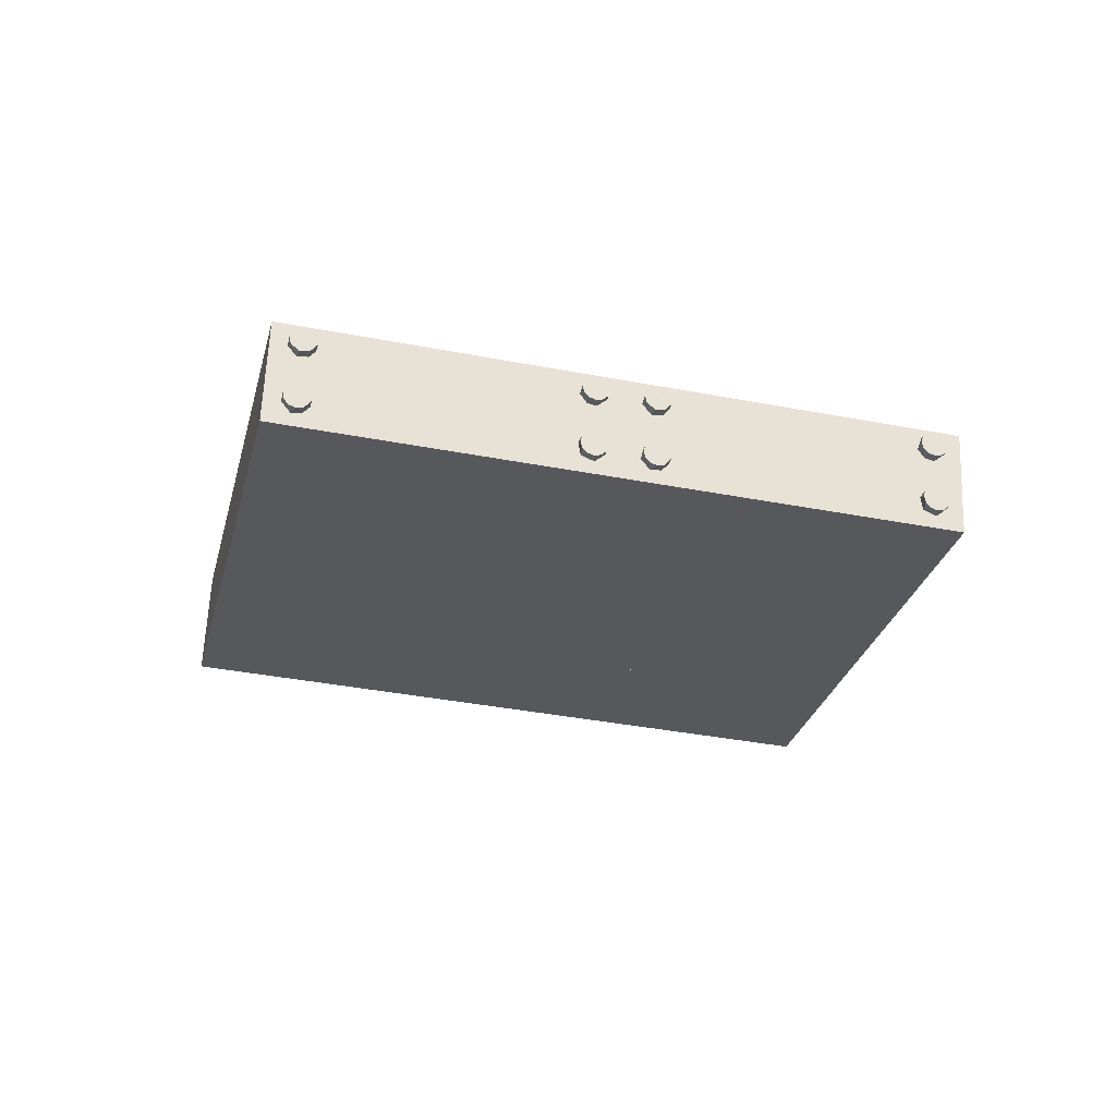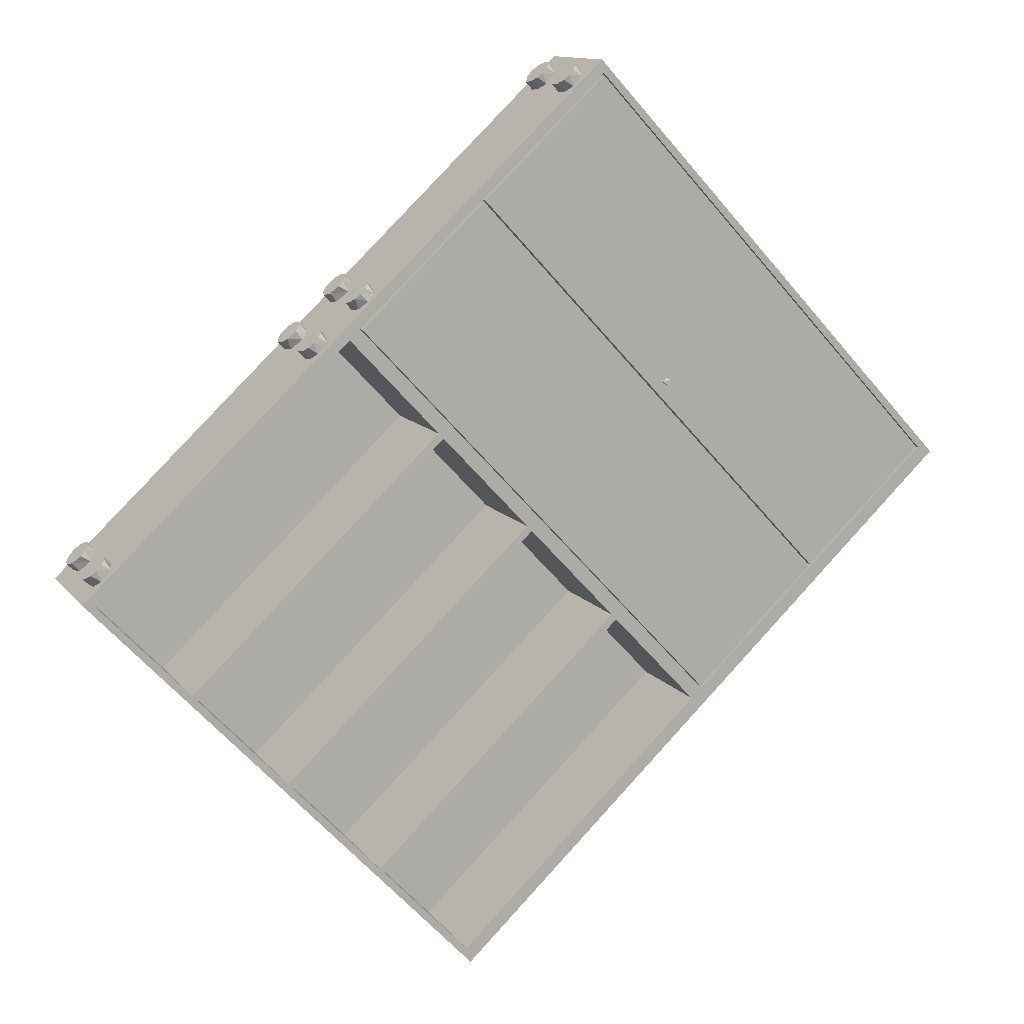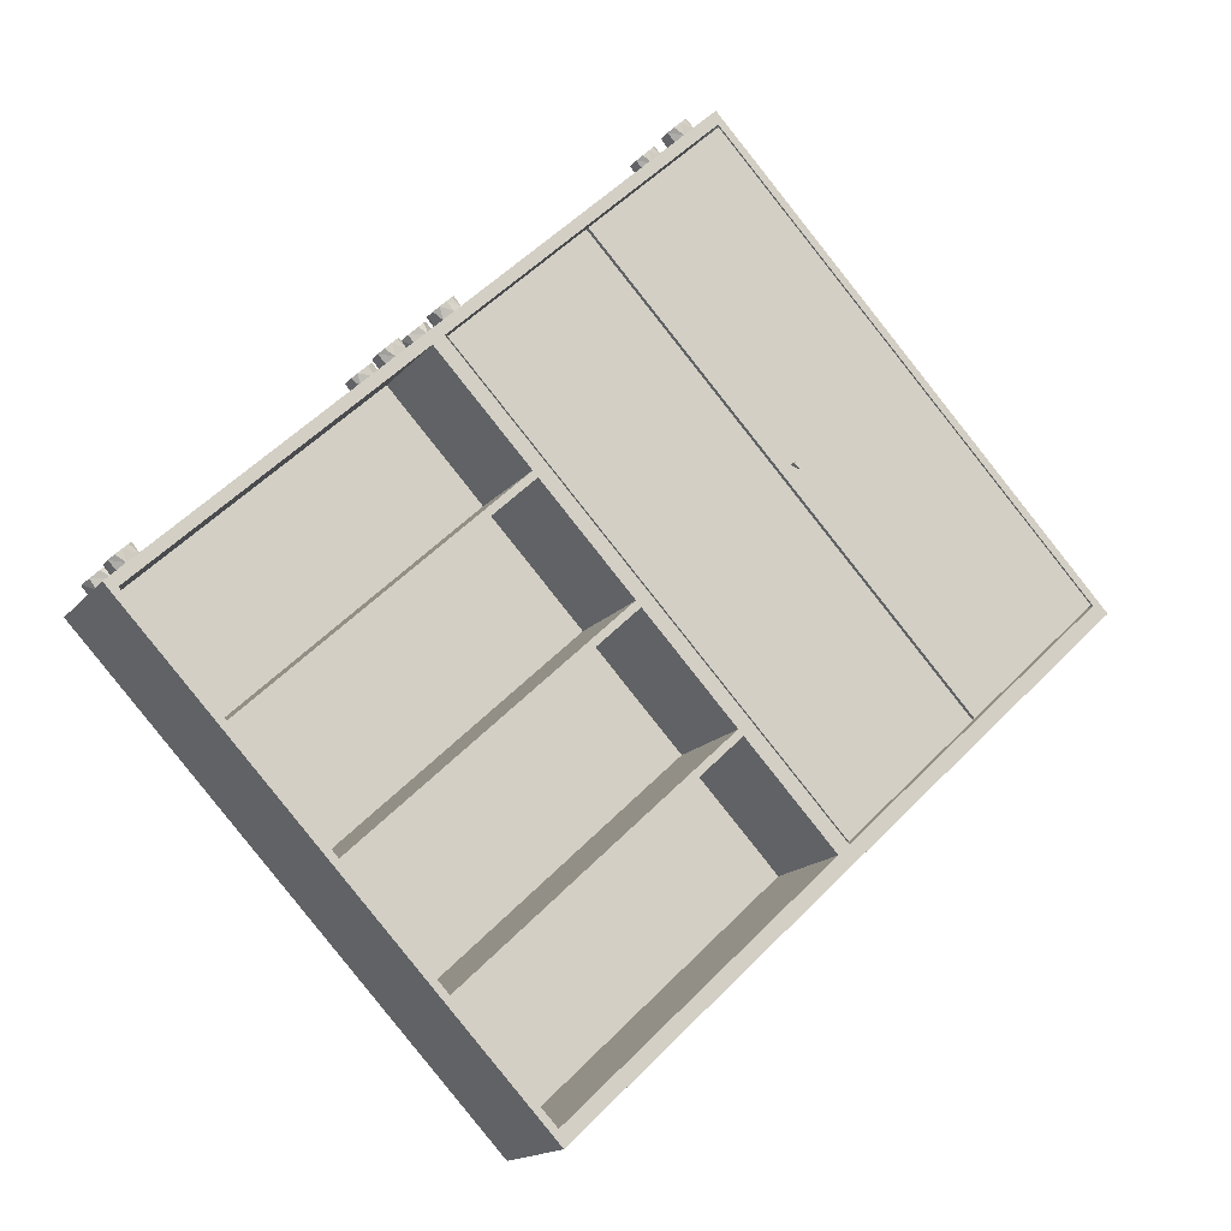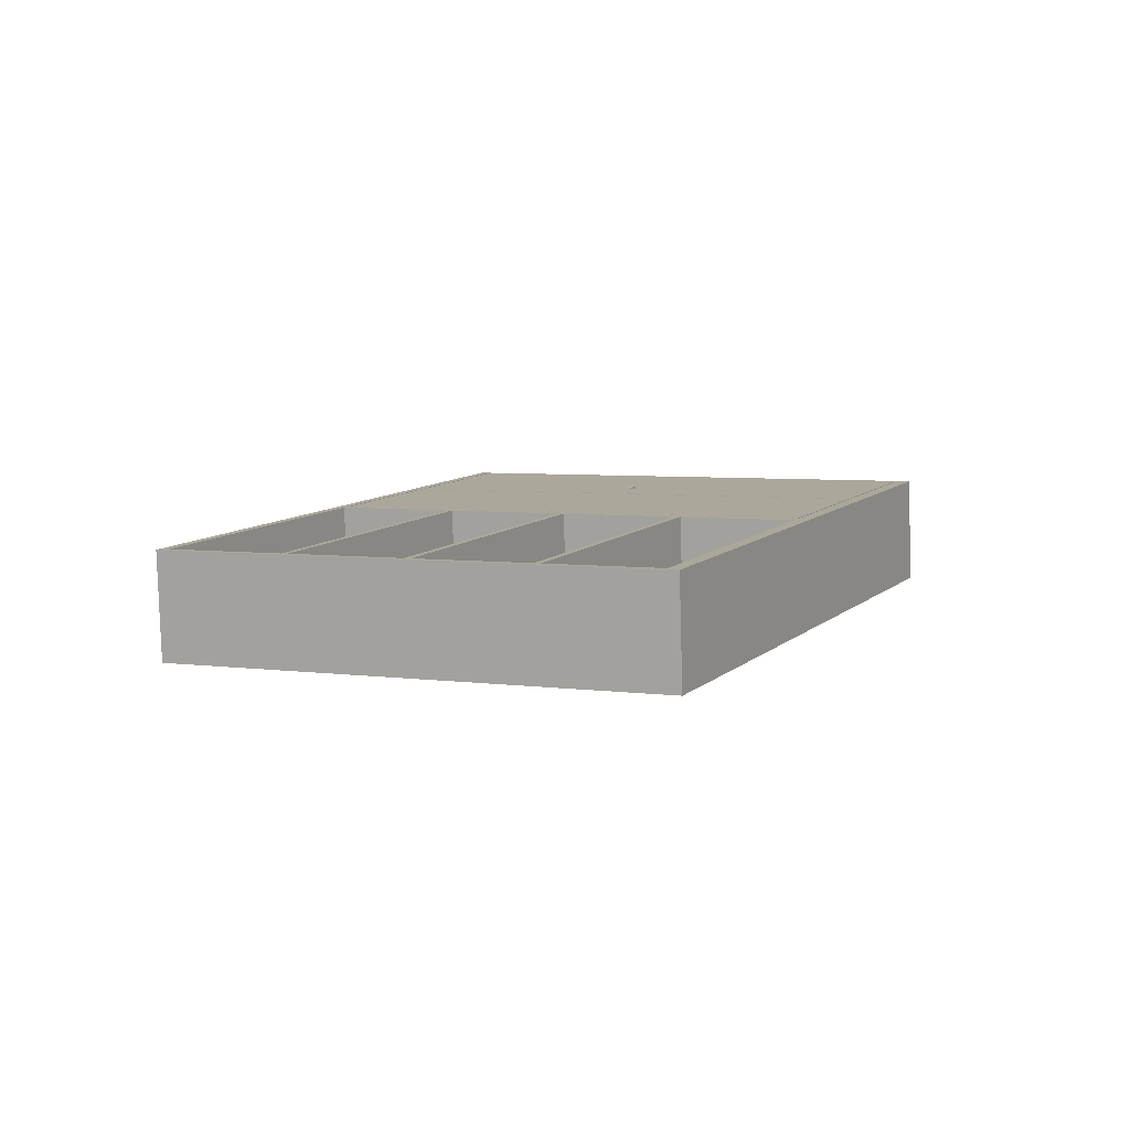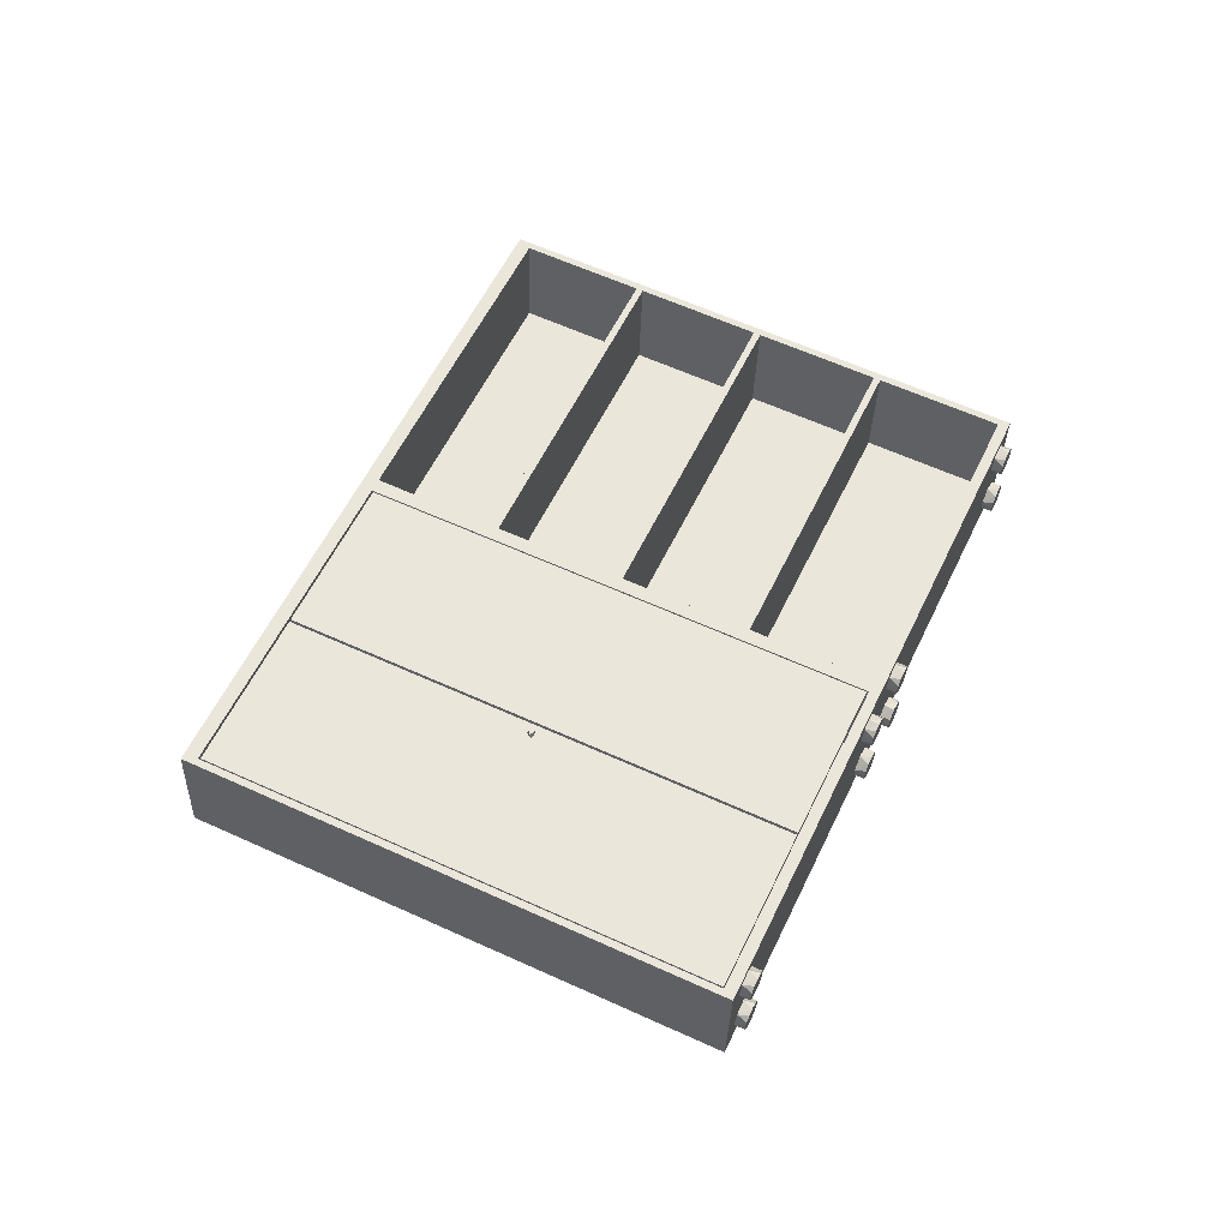
<metadata>
{"format":"obj","ext":"obj","renderer":"f3d","projection":"perspective","resolution":1024,"background":"white","views":[{"elev":-28.9,"azim":-150.1,"up":"+Z"},{"elev":11.2,"azim":-24.9,"up":"+Y"},{"elev":-16.3,"azim":-26.7,"up":"+Y"},{"elev":6.7,"azim":-21.6,"up":"+Z"},{"elev":58.5,"azim":158.5,"up":"+Z"}]}
</metadata>
<code>
v -0.7582 -0.08933 -0.1906
v -0.7673 -0.09313 0.05361
v -0.7424 -0.106 -0.1902
v -0.7516 -0.1098 0.05394
v 0.04514 -0.9376 -0.1737
v 0.03601 -0.9414 0.07046
v 0.04514 -0.9376 -0.1737
v 0.03601 -0.9414 0.07046
v 0.06614 -0.9598 -0.1733
v 0.05701 -0.9636 0.0709
v -0.7405 -0.09926 0.05452
v 0.04708 -0.9309 0.07104
v -0.5397 -0.2978 -0.1856
v -0.5488 -0.3016 0.05854
v -0.3402 -0.5085 -0.1814
v -0.3493 -0.5123 0.06272
v -0.1407 -0.7192 -0.1773
v -0.1498 -0.723 0.06691
v -0.7313 -0.09546 -0.1896
v -0.5383 -0.3127 0.05876
v -0.5292 -0.3089 -0.1854
v -0.3388 -0.5234 0.06295
v -0.3297 -0.5196 -0.1812
v -0.1393 -0.7341 0.06713
v -0.1302 -0.7303 -0.177
v 0.05622 -0.9271 -0.1731
v -0.008056 0.2062 -0.1579
v 0.002446 0.1951 -0.1577
v 0.1915 -0.004487 -0.1537
v 0.202 -0.01558 -0.1535
v 0.391 -0.2152 -0.1495
v 0.4015 -0.2263 -0.1493
v -0.01719 0.2024 0.08627
v -0.006688 0.1913 0.08649
v 0.1823 -0.008286 0.09045
v 0.1928 -0.01937 0.09067
v 0.3818 -0.219 0.09463
v 0.3923 -0.2301 0.09486
v -0.1997 0.4086 -0.1619
v 0.5879 -0.4231 -0.1454
v -0.2088 0.4048 0.08225
v 0.5787 -0.4269 0.09877
v -0.2044 0.4357 -0.1617
v -0.1886 0.4191 -0.1613
v -0.2044 0.4357 -0.1617
v -0.1886 0.4191 -0.1613
v 0.5989 -0.4126 -0.1448
v 0.6199 -0.4348 -0.1444
v -0.2135 0.4319 0.08249
v -0.1978 0.4153 0.08282
v 0.5898 -0.4164 0.09934
v 0.6108 -0.4386 0.09978
v 0.5989 -0.4126 -0.1448
v 0.6199 -0.4348 -0.1444
v -0.1867 0.4258 0.0834
v 0.6009 -0.4059 0.09992
v -0.1775 0.4296 -0.1608
v 0.61 -0.4021 -0.1442
v -0.1817 0.4245 0.08346
v 0.5999 -0.4009 0.09986
v -0.1812 0.4248 0.0682
v 0.6005 -0.4006 0.0846
v 0.08068 0.673 0.08186
v 0.08011 0.6728 0.09712
v 0.8623 -0.1524 0.09825
v 0.8618 -0.1526 0.1135
v 0.08467 0.6768 0.08206
v 0.0841 0.6765 0.09733
v 0.8663 -0.1486 0.09846
v 0.8658 -0.1489 0.1137
v 0.3465 0.925 0.09572
v 0.3459 0.9248 0.111
v 1.128 0.09961 0.1121
v 1.128 0.09937 0.1274
v 0.3541 0.9336 -0.133
v 1.142 0.1019 -0.1165
v 0.345 0.9298 0.1111
v 1.133 0.09814 0.1276
v 0.3494 0.9607 -0.1328
v 0.3652 0.9441 -0.1325
v 0.3403 0.9569 0.1114
v 0.3561 0.9403 0.1117
v 1.144 0.1086 0.1282
v 1.165 0.08647 0.1287
v 1.153 0.1124 -0.1159
v 1.174 0.09026 -0.1155
v -0.7313 -0.09546 -0.1896
v -0.7319 -0.0957 -0.1744
v 0.05622 -0.9271 -0.1731
v 0.05565 -0.9273 -0.1579
v -0.1997 0.4086 -0.1619
v 0.5879 -0.4231 -0.1454
v -0.2003 0.4083 -0.1467
v 0.5873 -0.4233 -0.1301
v -0.1775 0.4296 -0.1608
v -0.1781 0.4293 -0.1455
v 0.61 -0.4021 -0.1442
v 0.6094 -0.4023 -0.129
v 0.3541 0.9336 -0.133
v 1.142 0.1019 -0.1165
v 0.3535 0.9333 -0.1178
v 1.141 0.1017 -0.1013
v -0.7485 -0.04739 -0.1284
v -0.7537 -0.04953 0.008953
v -0.7319 -0.0634 -0.1377
v -0.737 -0.06554 -0.000319
v -0.745 -0.04434 -0.1435
v -0.7513 -0.04695 0.02437
v -0.7355 -0.06359 0.0247
v -0.7501 -0.04648 -0.006153
v -0.7283 -0.05935 -0.1068
v -0.7427 -0.04197 -0.1058
v -0.7365 -0.03648 -0.1542
v -0.7416 -0.03862 -0.0169
v -0.7436 -0.03944 0.03596
v -0.7239 -0.05225 0.0399
v -0.7194 -0.04921 -0.02046
v -0.7142 -0.04707 -0.1578
v -0.7252 -0.02592 -0.1578
v -0.7275 -0.02687 -0.09672
v -0.7304 -0.02805 -0.02041
v -0.7326 -0.029 0.04063
v -0.707 -0.03898 -0.09601
v -0.7163 -0.0163 -0.1002
v -0.7143 -0.01548 -0.1531
v -0.7194 -0.01762 -0.01575
v -0.7214 -0.01844 0.03712
v -0.7037 -0.03425 -0.01542
v -0.7014 -0.03106 0.03449
v -0.693 -0.0267 -0.147
v -0.7129 -0.01058 0.02637
v -0.7066 -0.007967 -0.1415
v -0.7078 -0.008442 -0.111
v -0.7117 -0.0101 -0.004152
v -0.6893 -0.02265 -0.1162
v -0.7042 -0.005391 -0.1261
v -0.7094 -0.007527 0.01126
v -0.6933 -0.02397 0.005023
v -0.2987 0.3811 0.02494
v -0.2936 0.3832 -0.1124
v -0.2778 0.3671 -0.114
v -0.2829 0.365 0.02337
v -0.292 0.3857 -0.0893
v -0.2971 0.3836 0.04805
v -0.2814 0.3669 0.04838
v -0.2742 0.3712 -0.08309
v -0.2823 0.394 -0.1306
v -0.2875 0.3919 0.006777
v -0.2666 0.3774 -0.1302
v -0.2717 0.3753 0.007107
v -0.2843 0.3932 -0.0777
v -0.2894 0.3911 0.05964
v -0.2697 0.3783 0.06359
v -0.2785 0.4015 0.06431
v -0.2711 0.4046 -0.1341
v -0.2529 0.3915 -0.07233
v -0.2704 0.4075 0.003931
v -0.267 0.4092 -0.07326
v -0.2535 0.3924 0.004656
v -0.2484 0.3946 -0.1327
v -0.2602 0.415 -0.1294
v -0.2673 0.4121 0.0608
v -0.2472 0.3995 0.05817
v -0.2576 0.4204 0.01953
v -0.2588 0.4199 0.05005
v -0.2525 0.4226 -0.1178
v -0.2536 0.4221 -0.08729
v -0.2379 0.4054 -0.08696
v -0.2501 0.4251 -0.1024
v -0.2552 0.423 0.03495
v -0.234 0.4087 -0.1086
v -0.2391 0.4065 0.02871
v -0.1947 0.4776 -0.09951
v -0.1999 0.4755 0.03783
v -0.1781 0.4616 -0.1088
v -0.1832 0.4595 0.02856
v -0.1975 0.4781 0.05325
v -0.1912 0.4807 -0.1146
v -0.1963 0.4785 0.02273
v -0.1796 0.4635 0.05946
v -0.1745 0.4657 -0.07789
v -0.1889 0.483 -0.07692
v -0.1898 0.4856 0.06484
v -0.1878 0.4864 0.01198
v -0.1827 0.4885 -0.1254
v -0.1656 0.4758 0.008424
v -0.1604 0.478 -0.1289
v -0.1766 0.497 0.008469
v -0.1788 0.496 0.06951
v -0.1631 0.4794 0.06984
v -0.1737 0.4982 -0.06784
v -0.1714 0.4991 -0.1289
v -0.1532 0.486 -0.06713
v -0.1625 0.5087 -0.07135
v -0.1656 0.5074 0.01313
v -0.1676 0.5066 0.066
v -0.1499 0.4908 0.01346
v -0.1605 0.5095 -0.1242
v -0.1476 0.494 0.06337
v -0.1391 0.4983 -0.1182
v -0.1591 0.5144 0.05525
v -0.1579 0.5149 0.02473
v -0.1539 0.5166 -0.0821
v -0.1528 0.5171 -0.1126
v -0.1355 0.5024 -0.08727
v -0.1555 0.5175 0.04014
v -0.1504 0.5196 -0.0972
v -0.1395 0.5011 0.0339
v 0.4861 0.2825 0.1139
v 0.4858 0.2835 0.1245
v 0.4971 0.2745 0.1255
v 0.5012 0.2769 0.1143
v 0.498 0.2909 0.1137
v 0.5012 0.2884 0.1255
v 0.2551 0.9061 0.05382
v 0.2602 0.9083 -0.08353
v 0.276 0.8921 -0.0851
v 0.2709 0.89 0.05225
v 0.2618 0.9107 -0.06041
v 0.2776 0.8941 -0.06008
v 0.2567 0.9086 0.07693
v 0.2724 0.892 0.07726
v 0.2715 0.9191 -0.1017
v 0.2872 0.9024 -0.1014
v 0.2663 0.9169 0.03566
v 0.2821 0.9003 0.03599
v 0.2644 0.9161 0.08853
v 0.2695 0.9182 -0.04882
v 0.2841 0.9033 0.09247
v 0.2892 0.9054 -0.04488
v 0.2753 0.9265 0.09319
v 0.2827 0.9296 -0.1052
v 0.2804 0.9287 -0.04415
v 0.2834 0.9325 0.03281
v 0.3003 0.9175 0.03354
v 0.3054 0.9196 -0.1038
v 0.2916 0.9392 -0.04766
v 0.2865 0.9371 0.08968
v 0.2936 0.9401 -0.1005
v 0.3066 0.9245 0.08705
v 0.3117 0.9266 -0.05029
v 0.295 0.945 0.07893
v 0.2962 0.9454 0.04841
v 0.3013 0.9476 -0.08894
v 0.3002 0.9471 -0.05841
v 0.3037 0.9502 -0.07352
v 0.2986 0.948 0.06383
v 0.3198 0.9337 -0.07976
v 0.3147 0.9316 0.05759
f 50 4 3
f 44 50 3
f 2 1 3
f 4 2 3
f 49 2 4
f 50 49 4
f 43 49 50
f 44 43 50
f 1 43 44
f 3 1 44
f 49 43 1
f 2 49 1
f 11 12 26
f 19 11 26
f 26 7 8
f 26 8 12
f 12 8 4
f 11 4 12
f 3 4 11
f 19 3 11
f 19 3 7
f 19 7 26
f 7 3 4
f 7 4 8
f 9 10 52
f 9 52 54
f 6 5 9
f 10 6 9
f 51 6 10
f 10 51 52
f 52 51 53
f 52 53 54
f 5 53 54
f 9 5 54
f 51 53 5
f 6 51 5
f 53 51 50
f 53 50 44
f 53 40 42
f 53 42 51
f 41 42 51
f 50 41 51
f 39 41 50
f 44 39 50
f 40 39 44
f 44 40 53
f 41 39 40
f 42 41 40
f 34 20 21
f 28 34 21
f 14 13 21
f 20 14 21
f 33 14 20
f 34 33 20
f 27 33 34
f 28 27 34
f 13 27 28
f 21 13 28
f 33 27 13
f 14 33 13
f 36 22 23
f 30 36 23
f 16 15 23
f 22 16 23
f 35 16 22
f 36 35 22
f 29 35 36
f 30 29 36
f 15 29 30
f 23 15 30
f 35 29 15
f 16 35 15
f 38 24 25
f 32 38 25
f 18 17 25
f 24 18 25
f 37 18 24
f 38 37 24
f 31 37 38
f 32 31 38
f 17 31 32
f 25 17 32
f 37 31 17
f 18 37 17
f 46 50 82
f 46 82 80
f 46 45 49
f 46 49 50
f 81 49 50
f 82 81 50
f 79 81 82
f 80 79 82
f 45 79 80
f 80 45 46
f 81 79 45
f 49 81 45
f 55 56 58
f 57 55 58
f 58 47 51
f 56 51 58
f 50 51 56
f 55 50 56
f 46 50 55
f 57 46 55
f 57 46 47
f 57 47 58
f 47 46 50
f 47 50 51
f 48 52 84
f 48 84 86
f 48 47 51
f 48 51 52
f 83 51 52
f 84 83 52
f 85 83 84
f 86 85 84
f 47 85 86
f 86 47 48
f 83 85 47
f 51 83 47
f 82 83 85
f 80 82 85
f 78 76 85
f 83 78 85
f 77 78 83
f 83 77 82
f 82 77 75
f 82 75 80
f 80 75 76
f 85 76 80
f 76 75 77
f 76 77 78
f 59 60 64
f 60 66 64
f 63 61 64
f 61 59 64
f 61 62 59
f 62 60 59
f 62 65 60
f 65 66 60
f 65 63 66
f 63 64 66
f 65 62 63
f 62 61 63
f 68 70 72
f 70 74 72
f 71 67 72
f 67 68 72
f 67 69 68
f 69 70 68
f 69 73 70
f 73 74 70
f 73 71 74
f 71 72 74
f 73 69 71
f 69 67 71
f 94 93 88
f 90 94 88
f 91 87 88
f 93 91 88
f 92 91 93
f 94 92 93
f 89 92 94
f 90 89 94
f 87 89 90
f 88 87 90
f 92 89 87
f 91 92 87
f 102 101 96
f 98 102 96
f 99 95 96
f 101 99 96
f 100 99 101
f 102 100 101
f 97 100 102
f 98 97 102
f 95 97 98
f 96 95 98
f 100 97 95
f 99 100 95
f 129 127 122
f 116 129 122
f 129 131 127
f 138 137 131
f 129 138 131
f 138 134 137
f 128 126 134
f 138 128 134
f 117 121 126
f 128 117 126
f 117 114 121
f 106 110 114
f 117 106 114
f 106 104 110
f 109 108 104
f 106 109 104
f 116 115 108
f 109 116 108
f 116 122 115
f 114 122 127
f 114 127 131
f 114 131 137
f 114 137 134
f 114 134 126
f 114 126 121
f 114 110 104
f 114 104 108
f 114 108 115
f 114 115 122
f 163 162 154
f 153 163 154
f 163 165 162
f 172 170 165
f 163 172 165
f 172 164 170
f 159 157 164
f 172 159 164
f 150 148 157
f 159 150 157
f 142 139 148
f 150 142 148
f 145 144 139
f 142 145 139
f 153 152 144
f 145 153 144
f 153 154 152
f 152 154 162
f 152 162 165
f 152 165 170
f 152 170 164
f 152 164 157
f 152 157 148
f 152 148 139
f 152 139 144
f 123 124 120
f 135 133 124
f 123 135 124
f 135 136 133
f 130 132 136
f 135 130 136
f 130 125 132
f 118 119 125
f 130 118 125
f 118 113 119
f 105 107 113
f 118 105 113
f 105 103 107
f 111 112 103
f 105 111 103
f 123 120 112
f 111 123 112
f 107 120 124
f 107 124 133
f 107 133 136
f 107 136 132
f 107 132 125
f 107 125 119
f 107 119 113
f 107 103 112
f 107 112 120
f 168 167 158
f 156 168 158
f 171 169 167
f 168 171 167
f 171 166 169
f 160 161 166
f 171 160 166
f 160 155 161
f 149 147 155
f 160 149 155
f 141 140 147
f 149 141 147
f 146 143 140
f 141 146 140
f 146 151 143
f 156 158 151
f 146 156 151
f 147 158 167
f 147 167 169
f 147 169 166
f 147 166 161
f 147 161 155
f 147 140 143
f 147 143 151
f 147 151 158
f 199 196 189
f 190 199 189
f 199 201 196
f 208 206 201
f 199 208 201
f 208 202 206
f 197 195 202
f 208 197 202
f 186 188 195
f 197 186 195
f 186 184 188
f 176 179 184
f 186 176 184
f 176 174 179
f 180 177 174
f 176 180 174
f 180 183 177
f 190 189 183
f 180 190 183
f 196 201 206
f 196 206 202
f 196 202 195
f 196 195 188
f 196 188 184
f 196 184 179
f 196 179 174
f 196 174 177
f 196 177 183
f 196 183 189
f 240 238 231
f 229 240 231
f 240 242 238
f 249 247 242
f 240 249 242
f 249 243 247
f 235 234 243
f 249 235 243
f 226 225 234
f 235 226 234
f 218 215 225
f 226 218 225
f 222 221 215
f 218 222 215
f 229 227 221
f 222 229 221
f 229 231 227
f 247 231 238
f 247 238 242
f 247 243 234
f 247 234 225
f 247 225 215
f 247 215 221
f 247 221 227
f 247 227 231
f 193 194 191
f 205 203 194
f 193 205 194
f 205 207 203
f 200 204 207
f 205 200 207
f 200 198 204
f 187 192 198
f 200 187 198
f 187 185 192
f 175 178 185
f 187 175 185
f 175 173 178
f 181 182 173
f 175 181 173
f 193 191 182
f 181 193 182
f 203 191 194
f 203 207 204
f 203 204 198
f 203 198 192
f 203 192 185
f 203 185 178
f 203 178 173
f 203 173 182
f 203 182 191
f 241 237 233
f 230 241 233
f 241 245 237
f 248 246 245
f 241 248 245
f 248 244 246
f 236 239 244
f 248 236 244
f 236 232 239
f 224 223 232
f 236 224 232
f 217 216 223
f 224 217 223
f 220 219 216
f 217 220 216
f 230 228 219
f 220 230 219
f 230 233 228
f 244 233 237
f 244 237 245
f 244 245 246
f 244 239 232
f 244 232 223
f 244 223 216
f 244 216 219
f 244 219 228
f 244 228 233
f 209 210 213
f 210 214 213
f 212 211 209
f 211 210 209
f 214 211 212
f 213 214 212
f 209 213 212
f 211 214 210

</code>
